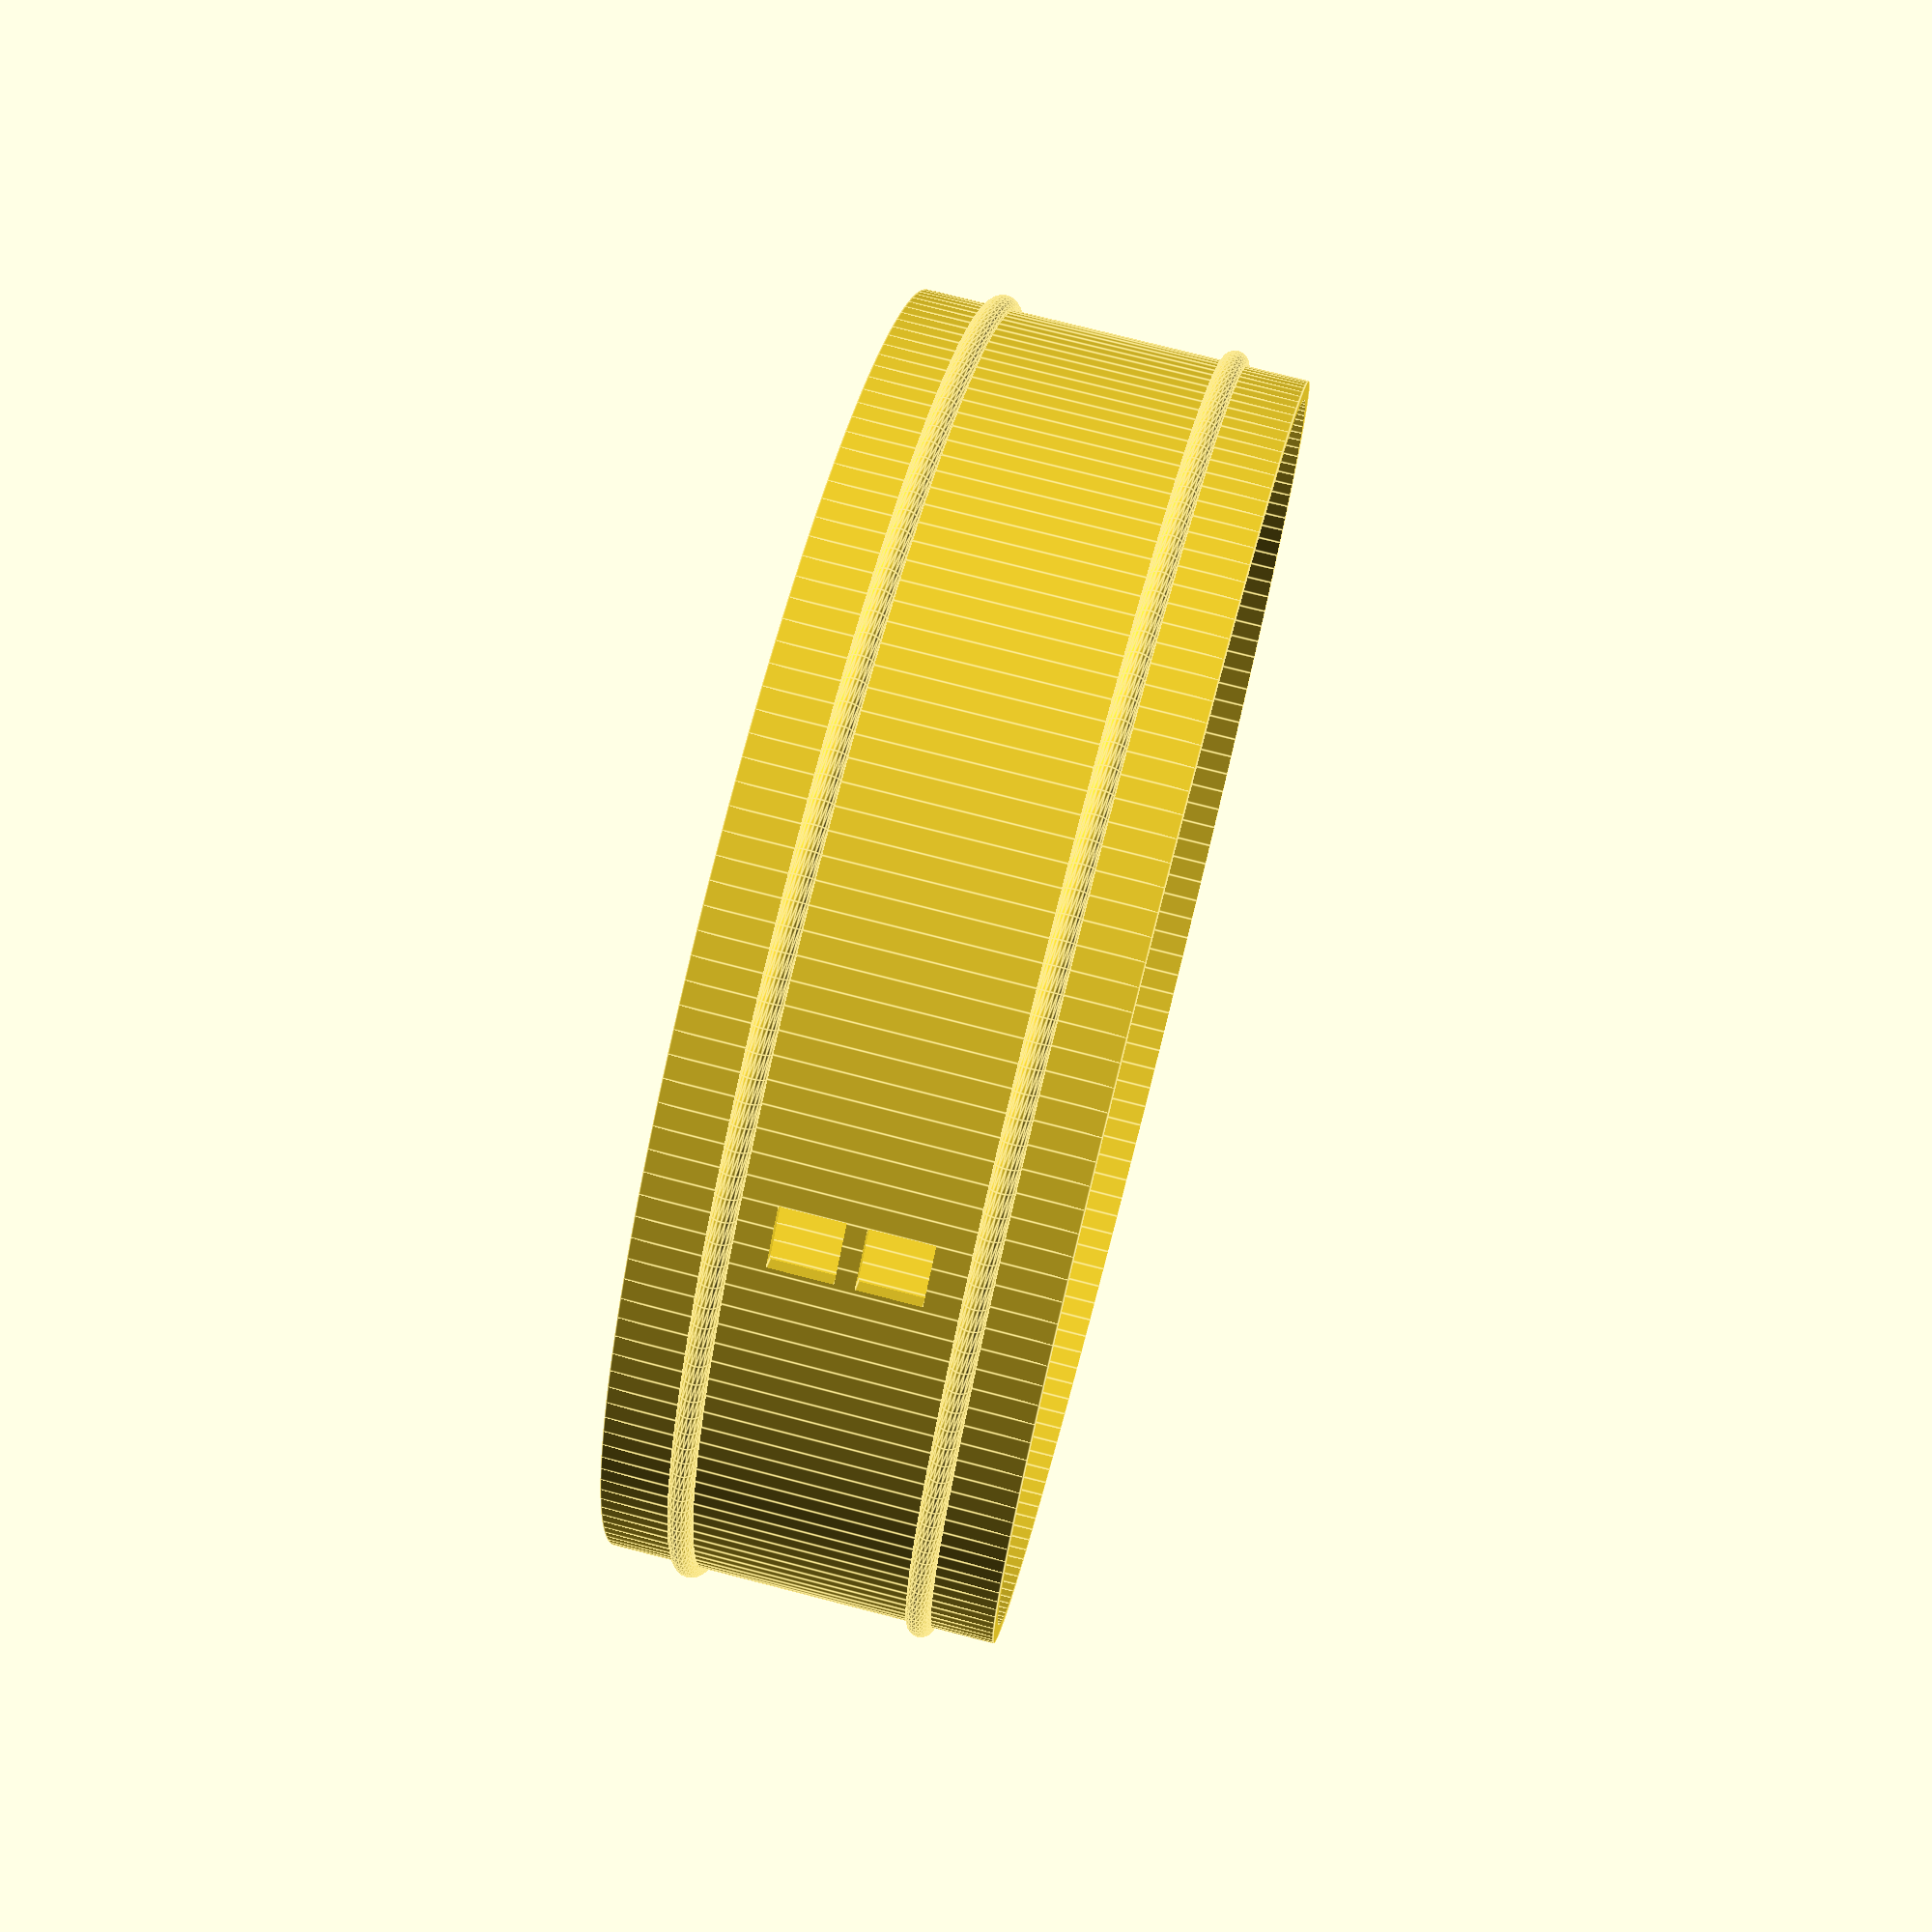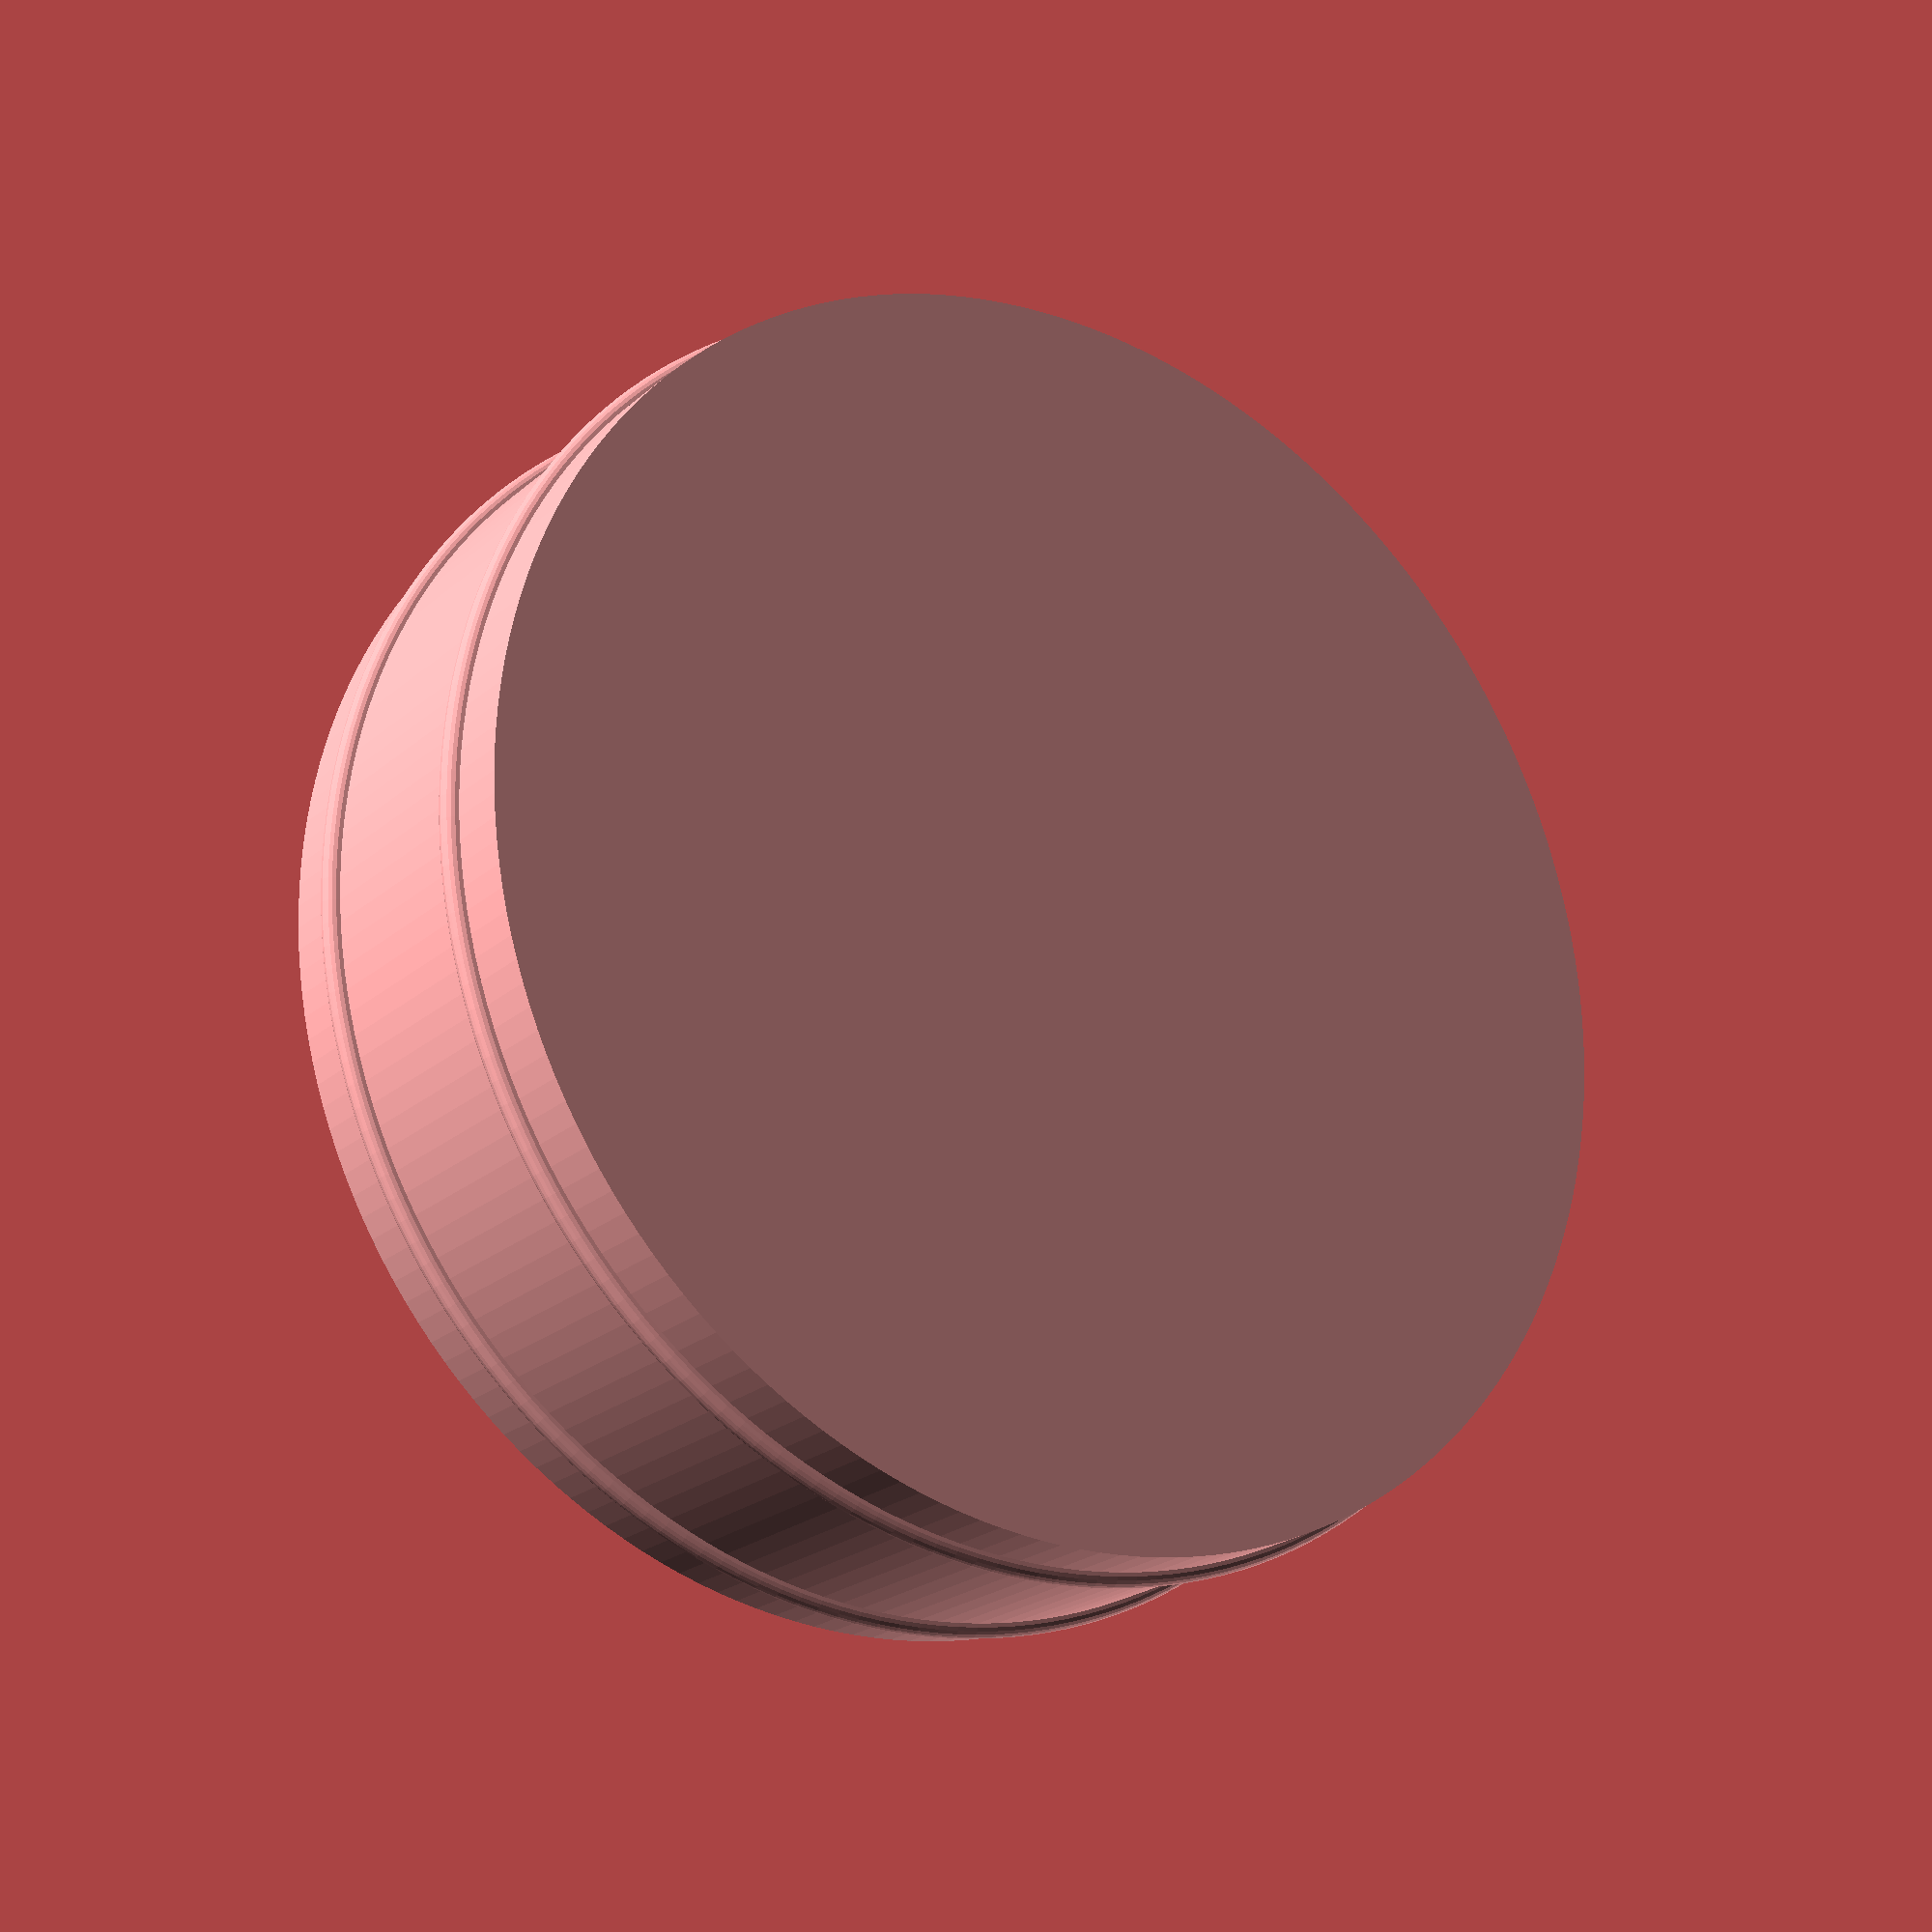
<openscad>
$fn=180;

inner_radius=40;
inner_height=25;
wall=1.2;
spin_gap=0.5;
spin_depth=0.3;
spin_offset=5;
gaps_ang=15;
gaps_ang_off=3;
gaps_size_x = 4;
gaps_size_y = 4;

gaps_y1= (inner_height-(gaps_size_y*2+wall))/2;
gaps_y2= gaps_y1+gaps_size_y+wall;
fit_gap = 0.25;
mid_ring_inner_r = inner_radius+wall+spin_gap;
out_ring_inner_r = mid_ring_inner_r+wall+fit_gap;
disp_radius = 35;

module spin_rings()
{
    union()
    {
        rotate_extrude(convexity = 10)
            translate([inner_radius+wall, spin_offset, 0])
                circle(r = spin_depth+spin_gap, $fn=20);
        rotate_extrude(convexity = 10)
            translate([inner_radius+wall, inner_height-spin_offset, 0])
                circle(r = spin_depth+spin_gap, $fn=20);
    }
}

module base()
{
    difference()
    {
        union()
        {
            cylinder(r=inner_radius+wall,h=inner_height-fit_gap);
        }
        union()
        {
            translate([0,0,wall])
            cylinder(r=inner_radius,h=inner_height-fit_gap);
            translate([inner_radius-wall,0,gaps_y1])
                cube([wall*3,gaps_size_x,gaps_size_y]);
            translate([inner_radius-wall,0,gaps_y2])
                cube([wall*3,gaps_size_x,gaps_size_y]);
        }
    }
    spin_rings();
}

module mod_ring()
{
    difference()
    {
        union()
        {
            cylinder(r=mid_ring_inner_r+wall,h=inner_height);
        }
        union()
        {
            cylinder(r=mid_ring_inner_r,h=inner_height);
            spin_rings();
            for (ag =[0:gaps_ang:360-gaps_ang])
            {
                rotate(a=ag,v=[0,0,1])
                translate([mid_ring_inner_r-wall,0,gaps_y1])
                    cube([wall*3,gaps_size_x,gaps_size_y]);
            }
            for (ag =[0:gaps_ang:360-gaps_ang])
            {
                rotate(a=ag+gaps_ang_off,v=[0,0,1])
                translate([mid_ring_inner_r-wall,0,gaps_y2])
                    cube([wall*3,gaps_size_x,gaps_size_y]);
            }
        }
    }
}

module out_ring()
{
    translate([0,0,wall+fit_gap])
    difference()
    {
        union()
        {
            cylinder(r=out_ring_inner_r+wall,h=inner_height);
        }
        union()
        {
            translate([0,0,-wall])
                cylinder(r=out_ring_inner_r,h=inner_height);
            cylinder(r=disp_radius,h=inner_height);
        }
    }
}



base();
//mod_ring();
//out_ring();

</openscad>
<views>
elev=285.3 azim=232.8 roll=284.5 proj=p view=edges
elev=201.9 azim=91.7 roll=34.1 proj=p view=solid
</views>
